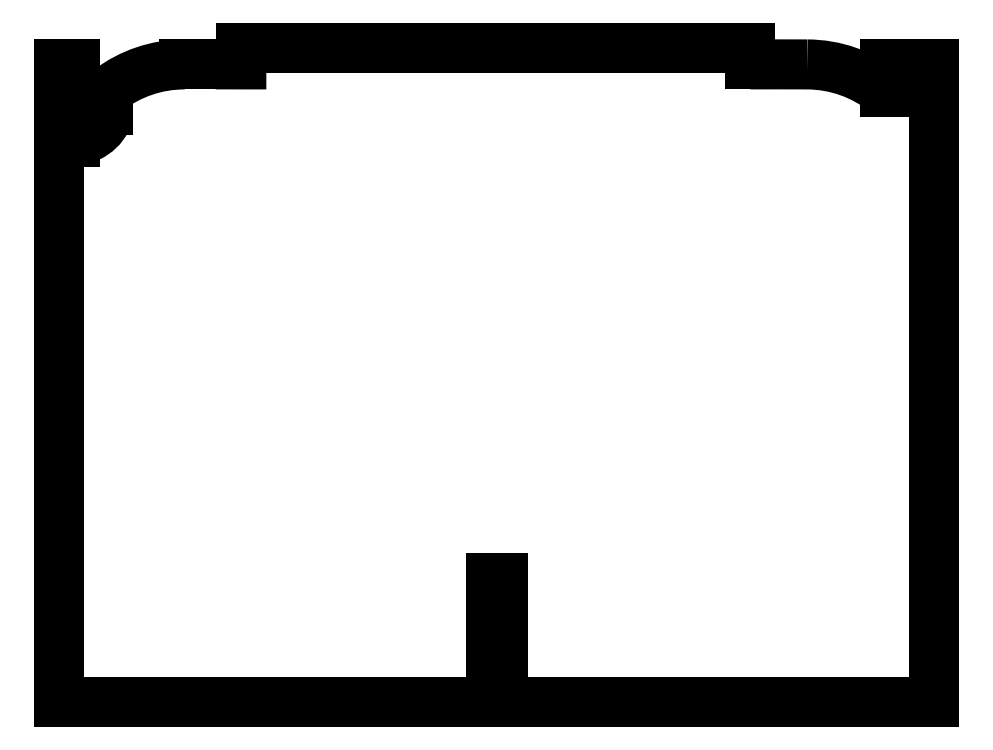
<metadata>
{"format":"dxf","ext":"dxf","renderer":"ezdxf+matplotlib","layout":"modelspace","background":"white","min_lineweight":24,"dpi":150}
</metadata>
<code>
0
SECTION
2
ENTITIES
0
ELLIPSE
8
0
10
74.53
20
210.3
30
0
11
-1.747e-10
21
30.01
31
0
40
0.9997
41
5.606
42
6.28
0
ARC
8
0
10
67.83
20
-2086
30
-1.066e-13
40
2326
210
8.108e-20
220
-4.654e-17
230
1
50
89.83
51
90.17
0
LINE
8
0
10
61.05
20
240.3
30
2.254e-14
11
61.05
21
244.3
31
3.608e-14
0
LINE
8
0
10
61.05
20
244.3
30
3.608e-14
11
-60.98
21
244.3
31
-3.553e-14
0
LINE
8
0
10
-60.98
20
244.3
30
-3.553e-14
11
-60.98
21
240.3
31
-3.553e-14
0
LINE
8
0
10
-60.98
20
240.3
30
-3.553e-14
11
-61.13
21
240.3
31
0
0
LINE
8
0
10
-61.13
20
240.3
30
0
11
-74.62
21
240.3
31
-8.078e-27
0
ELLIPSE
8
0
10
-74.62
20
210.3
30
0
11
-1.756e-10
21
30.01
31
0
40
0.9997
41
1.128e-13
42
0.6522
0
ARC
8
0
10
-90.72
20
231.4
30
3.553e-14
40
3.465
210
-5.992e-15
220
7.843e-15
230
1
50
127.4
51
129.9
0
LINE
8
0
10
-92.94
20
234
30
3.553e-14
11
-92.94
21
229.2
31
0
0
ELLIPSE
8
0
10
-104.3
20
229.4
30
-3.553e-14
11
11.31
21
-0.4432
31
0
40
0.7068
41
5.057
42
6.311
0
LINE
8
0
10
-100.7
20
221.8
30
-3.555e-14
11
-100.7
21
240.3
31
0
0
LINE
8
0
10
-100.7
20
240.3
30
0
11
-104.7
21
240.3
31
3.553e-14
0
LINE
8
0
10
-104.7
20
240.3
30
3.553e-14
11
-104.7
21
87.39
31
-3.553e-14
0
LINE
8
0
10
-104.7
20
87.39
30
-3.553e-14
11
-1.237
21
87.39
31
1.292e-25
0
LINE
8
0
10
-1.237
20
87.39
30
1.292e-25
11
-1.237
21
117.3
31
3.775e-14
0
LINE
8
0
10
-1.237
20
117.3
30
3.775e-14
11
1.617
21
117.3
31
1.01e-27
0
LINE
8
0
10
1.617
20
117.3
30
1.01e-27
11
1.617
21
87.39
31
3.553e-14
0
LINE
8
0
10
1.617
20
87.39
30
3.553e-14
11
105.1
21
87.39
31
3.553e-14
0
LINE
8
0
10
105.1
20
87.39
30
3.553e-14
11
105.1
21
240.3
31
8.882e-15
0
LINE
8
0
10
105.1
20
240.3
30
8.882e-15
11
93.32
21
240.3
31
0
0
LINE
8
0
10
93.32
20
240.3
30
0
11
93.32
21
233.6
31
1.298e-15
0
ENDSEC
0
EOF

</code>
